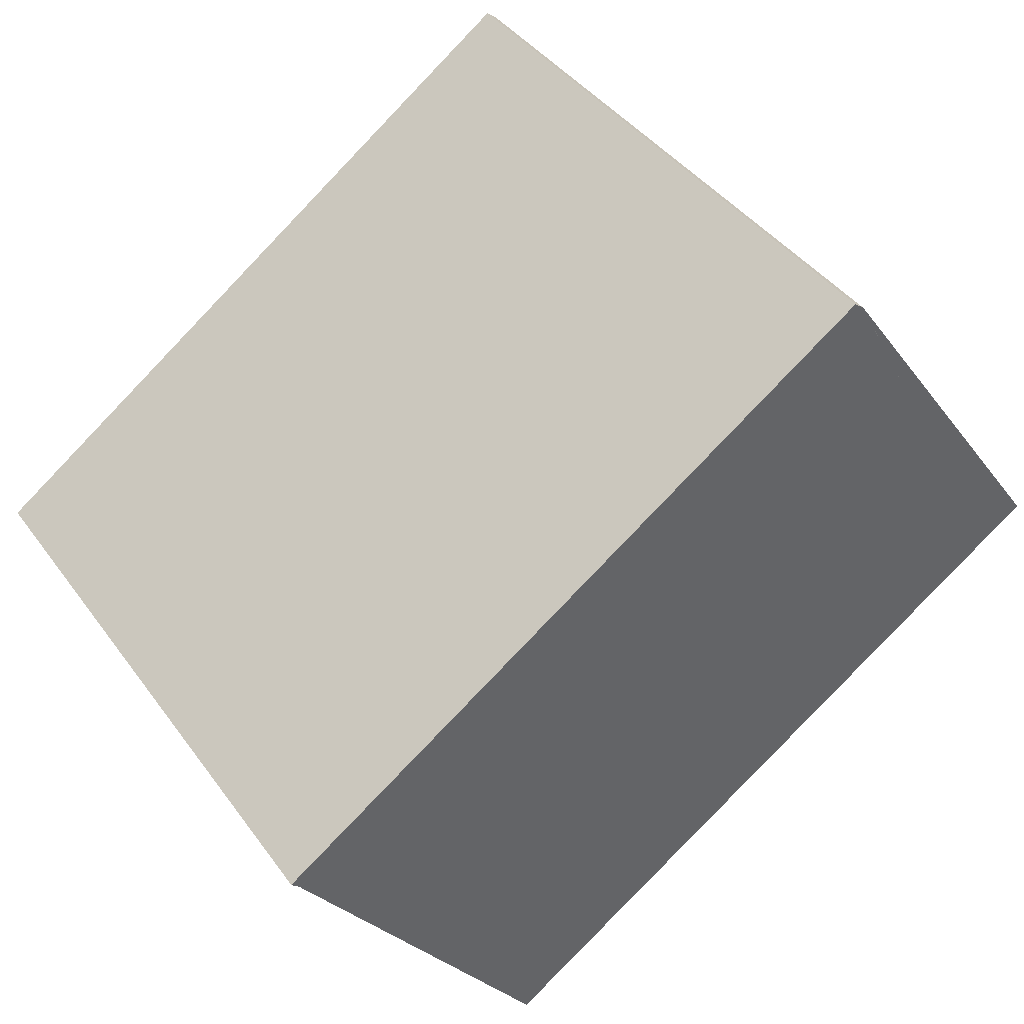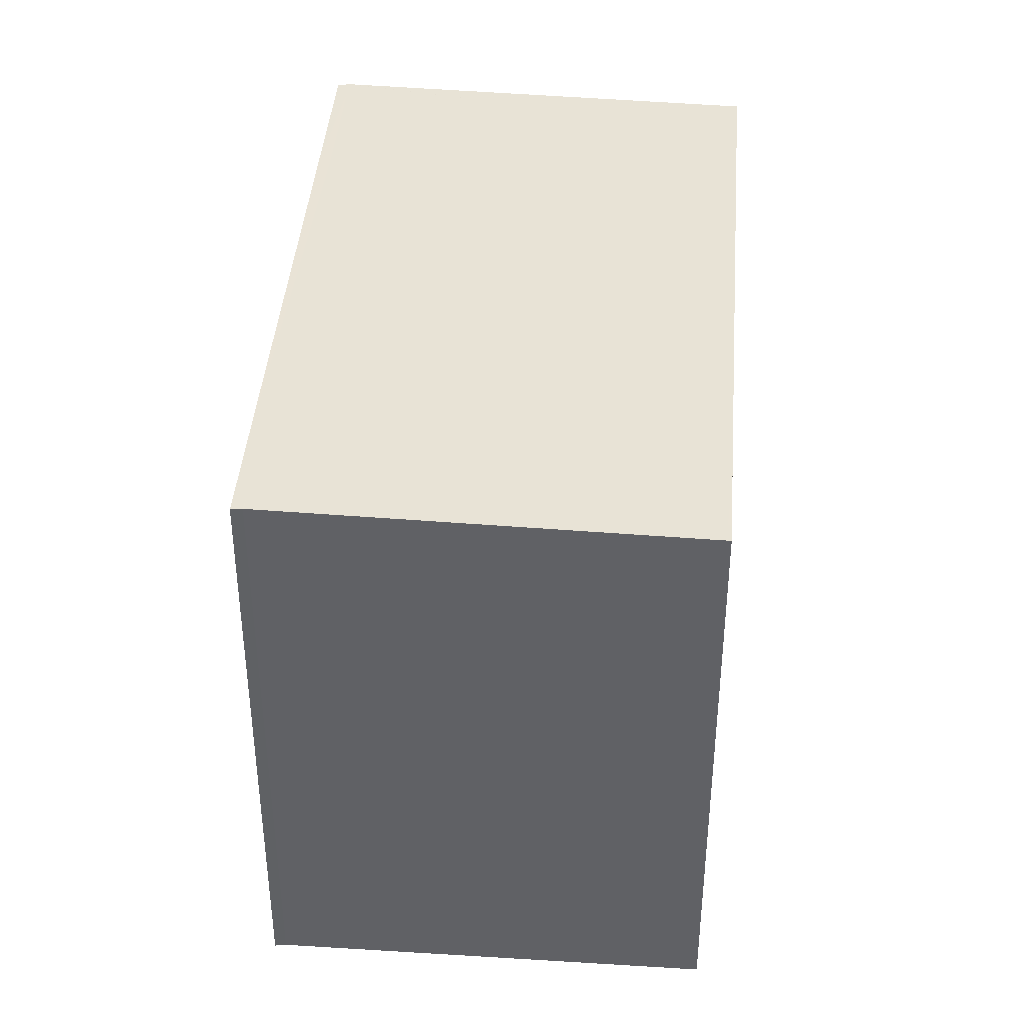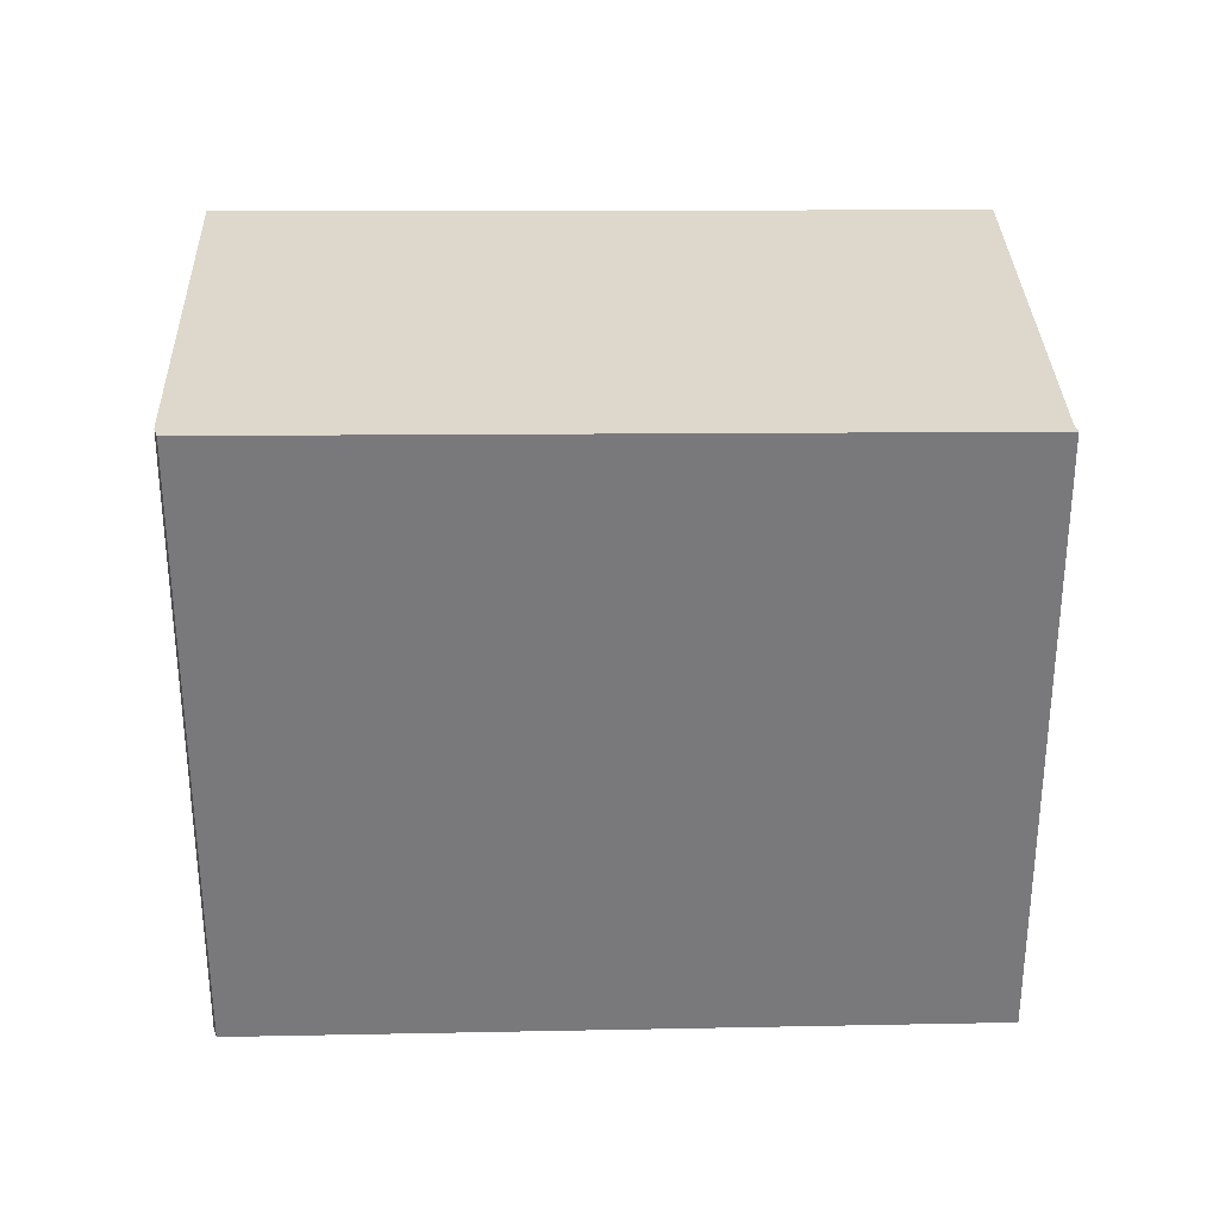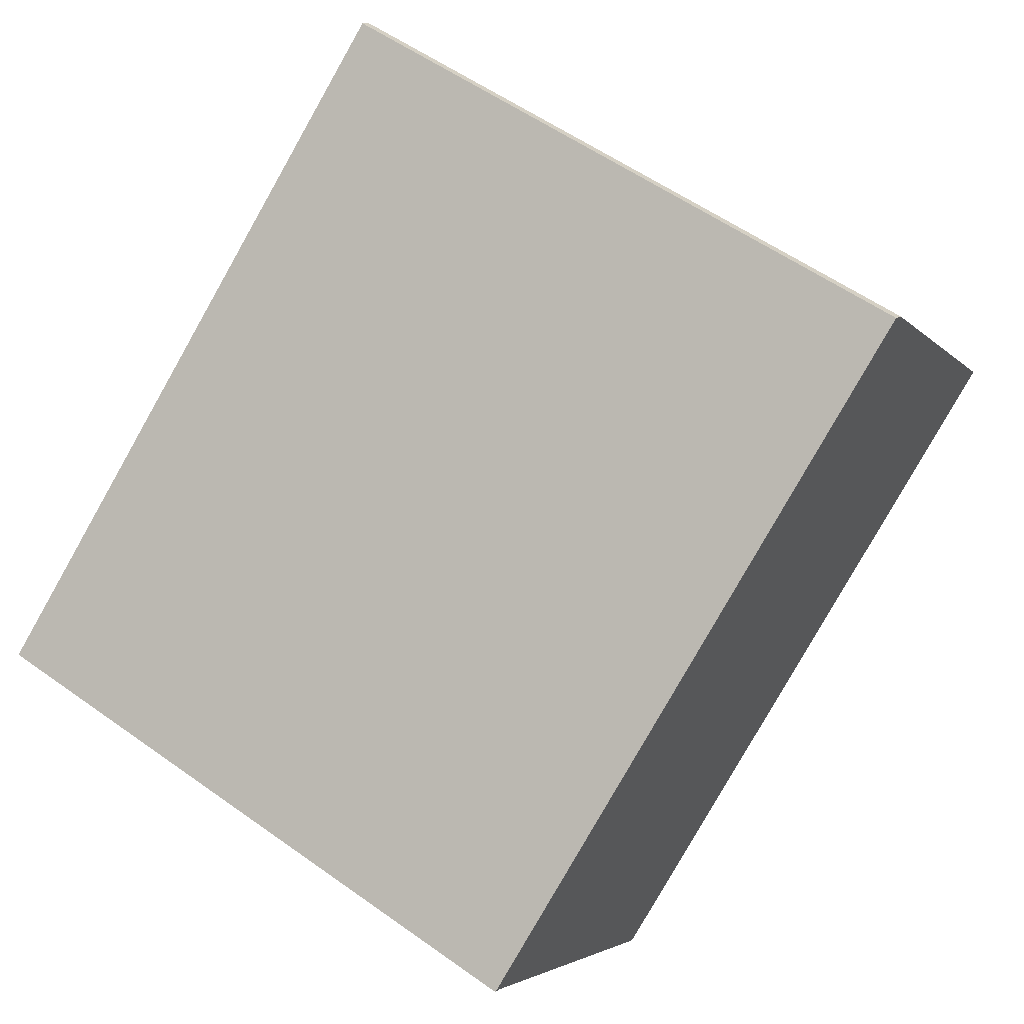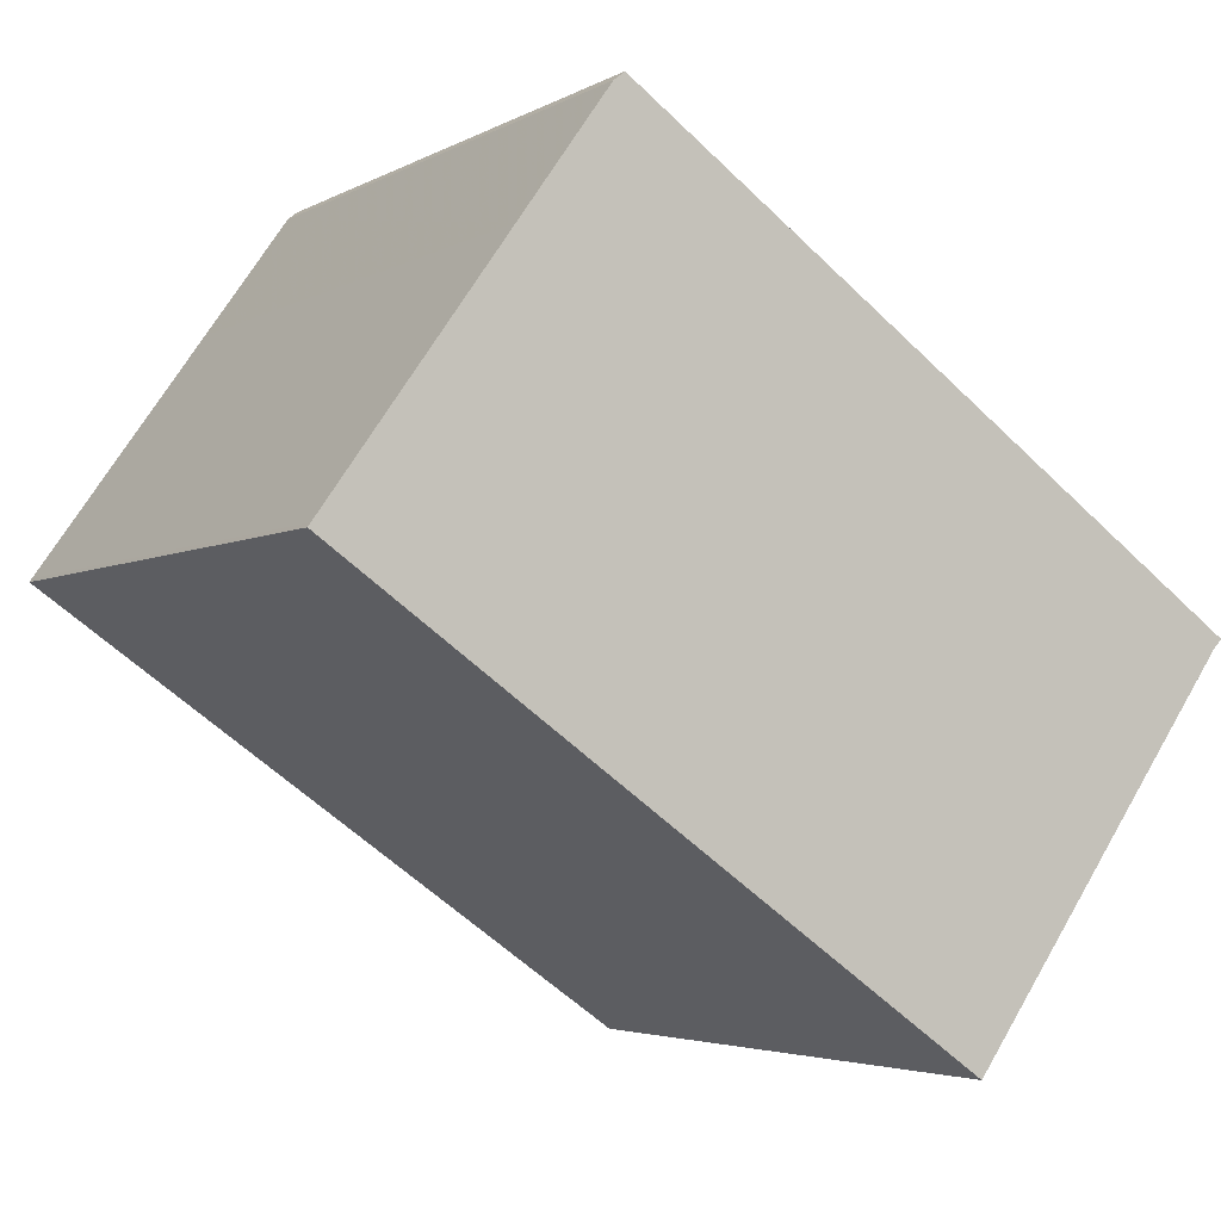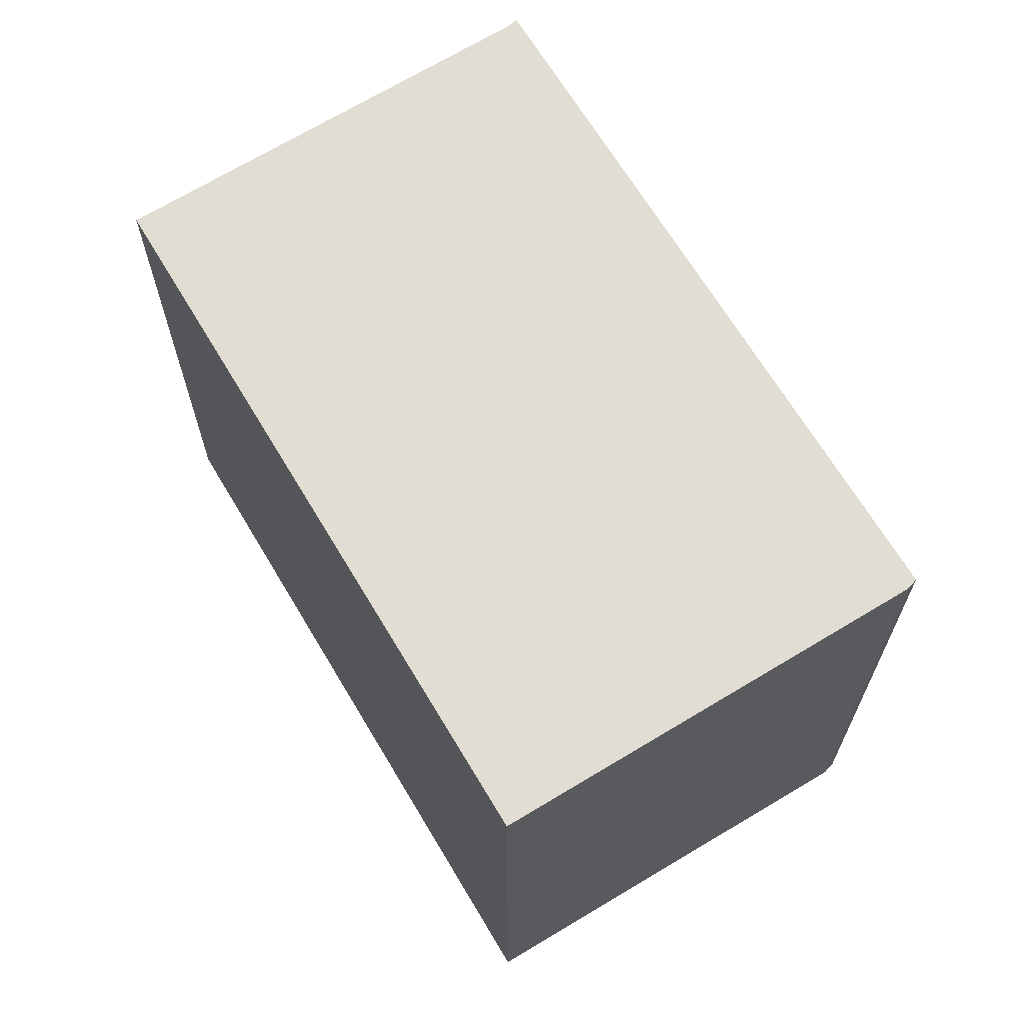
<metadata>
{"format":"obj","ext":"obj","renderer":"f3d","projection":"perspective","resolution":1024,"background":"white","views":[{"elev":40.7,"azim":-32.4,"up":"+Y"},{"elev":40.7,"azim":-50.3,"up":"+Z"},{"elev":32.3,"azim":-146.3,"up":"+Z"},{"elev":56.0,"azim":-53.1,"up":"+Y"},{"elev":-3.7,"azim":150.0,"up":"+Y"},{"elev":67.7,"azim":94.4,"up":"+Z"}]}
</metadata>
<code>
v -1497 -1557 2.327
v -1498 -1555 2.363
v -1498 -1555 2.364
v -1495 -1554 2.391
v -1495 -1554 2.39
v -1494 -1555 2.355
v -1494 -1555 2.354
v -1495 -1554 2.391
v -1495 -1554 2.39
v -1498 -1555 2.363
v -1495 -1554 2.39
v -1495 -1555 2.348
v -1496 -1554 2.384
v -1496 -1554 2.385
v -1497 -1556 2.351
v -1496 -1554 2.372
v -1495 -1554 2.378
v -1495 -1555 2.349
v -1497 -1557 2.327
v -1494 -1555 2.354
v -1496 -1556 2.33
v -1496 -1556 2.331
v -1497 -1556 2.354
v -1497 -1557 2.328
v -1497 -1557 2.328
v -1497 -1556 2.352
v -1495 -1554 2.378
v -1494 -1555 2.355
v -1497 -1555 2.366
v -1497 -1555 2.367
v -1498 -1555 2.364
v -1498 -1555 2.365
v -1497 -1557 2.327
v -1497 -1557 2.327
v -1497 -1557 0
v -1497 -1557 0
v -1498 -1555 2.364
v -1498 -1555 2.363
v -1498 -1555 0
v -1498 -1555 0
v -1498 -1555 2.365
v -1498 -1555 2.364
v -1498 -1555 0
v -1498 -1555 0
v -1495 -1554 2.39
v -1495 -1554 2.391
v -1495 -1554 0
v -1495 -1554 0
v -1495 -1554 2.378
v -1495 -1554 2.39
v -1495 -1554 0
v -1495 -1554 0
v -1494 -1555 2.354
v -1494 -1555 2.355
v -1494 -1555 0
v -1494 -1555 0
v -1495 -1555 2.348
v -1494 -1555 2.354
v -1494 -1555 0
v -1495 -1555 0
v -1495 -1554 2.391
v -1495 -1554 2.391
v -1495 -1554 0
v -1495 -1554 0
v -1498 -1555 2.363
v -1498 -1555 2.363
v -1498 -1555 0
v -1498 -1555 0
v -1495 -1554 2.39
v -1495 -1554 2.39
v -1495 -1554 0
v -1495 -1554 0
v -1496 -1556 2.33
v -1495 -1555 2.348
v -1495 -1555 0
v -1496 -1556 -4.441e-16
v -1495 -1554 2.391
v -1496 -1554 2.385
v -1496 -1554 -4.441e-16
v -1495 -1554 0
v -1498 -1555 2.363
v -1497 -1556 2.351
v -1497 -1556 0
v -1498 -1555 0
v -1497 -1556 2.351
v -1497 -1557 2.327
v -1497 -1557 0
v -1497 -1556 0
v -1497 -1557 2.328
v -1496 -1556 2.33
v -1496 -1556 -4.441e-16
v -1497 -1557 0
v -1497 -1557 2.327
v -1497 -1557 2.328
v -1497 -1557 0
v -1497 -1557 0
v -1494 -1555 2.355
v -1495 -1554 2.378
v -1495 -1554 0
v -1494 -1555 0
v -1494 -1555 2.355
v -1494 -1555 2.355
v -1494 -1555 0
v -1494 -1555 0
v -1496 -1554 2.385
v -1497 -1555 2.367
v -1497 -1555 0
v -1496 -1554 -4.441e-16
v -1497 -1555 2.367
v -1498 -1555 2.365
v -1498 -1555 0
v -1497 -1555 0
v -1497 -1557 0
v -1498 -1555 0
v -1498 -1555 0
v -1495 -1554 0
v -1495 -1554 0
v -1494 -1555 0
f 9 8 4 11
f 14 8 9 13
f 18 16 17 20
f 20 17 27 28
f 23 16 18 22
f 30 14 13 29
f 29 13 16 23
f 16 13 9 17
f 22 18 12 21
f 20 7 12 18
f 25 22 21 24
f 26 23 22 25
f 24 1 19 25
f 25 19 15 26
f 17 9 11 5 27
f 28 6 7 20
f 32 30 29 31
f 31 29 23 26
f 31 10 2 3 32
f 26 15 10 31
f 34 35 36 33
f 38 39 40 37
f 42 43 44 41
f 46 47 48 45
f 50 51 52 49
f 54 55 56 53
f 58 59 60 57
f 62 63 64 61
f 66 67 68 65
f 70 71 72 69
f 74 75 76 73
f 78 79 80 77
f 82 83 84 81
f 86 87 88 85
f 90 91 92 89
f 94 95 96 93
f 98 99 100 97
f 102 103 104 101
f 106 107 108 105
f 110 111 112 109
f 114 115 116 117 118 113

</code>
